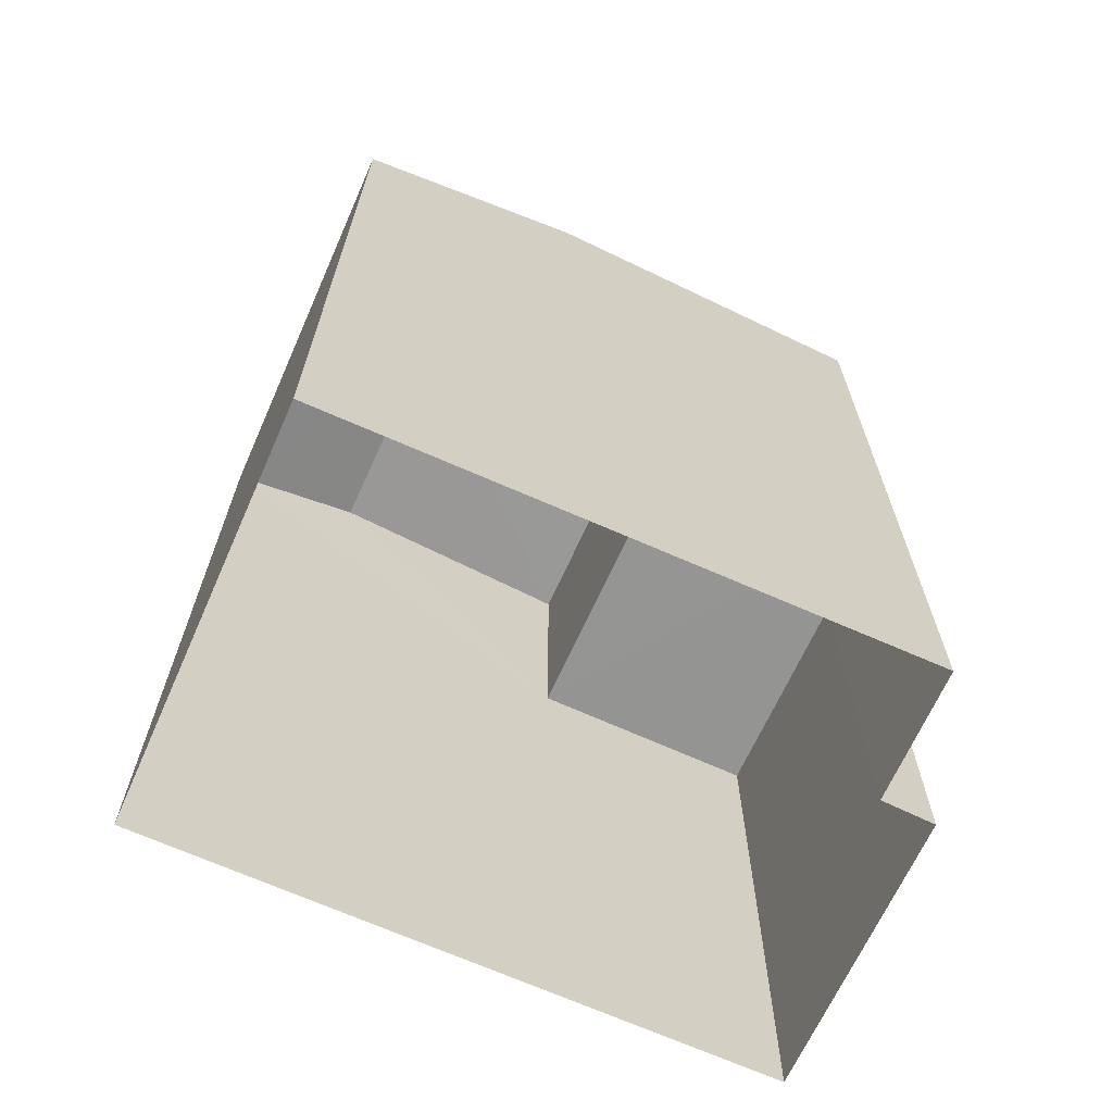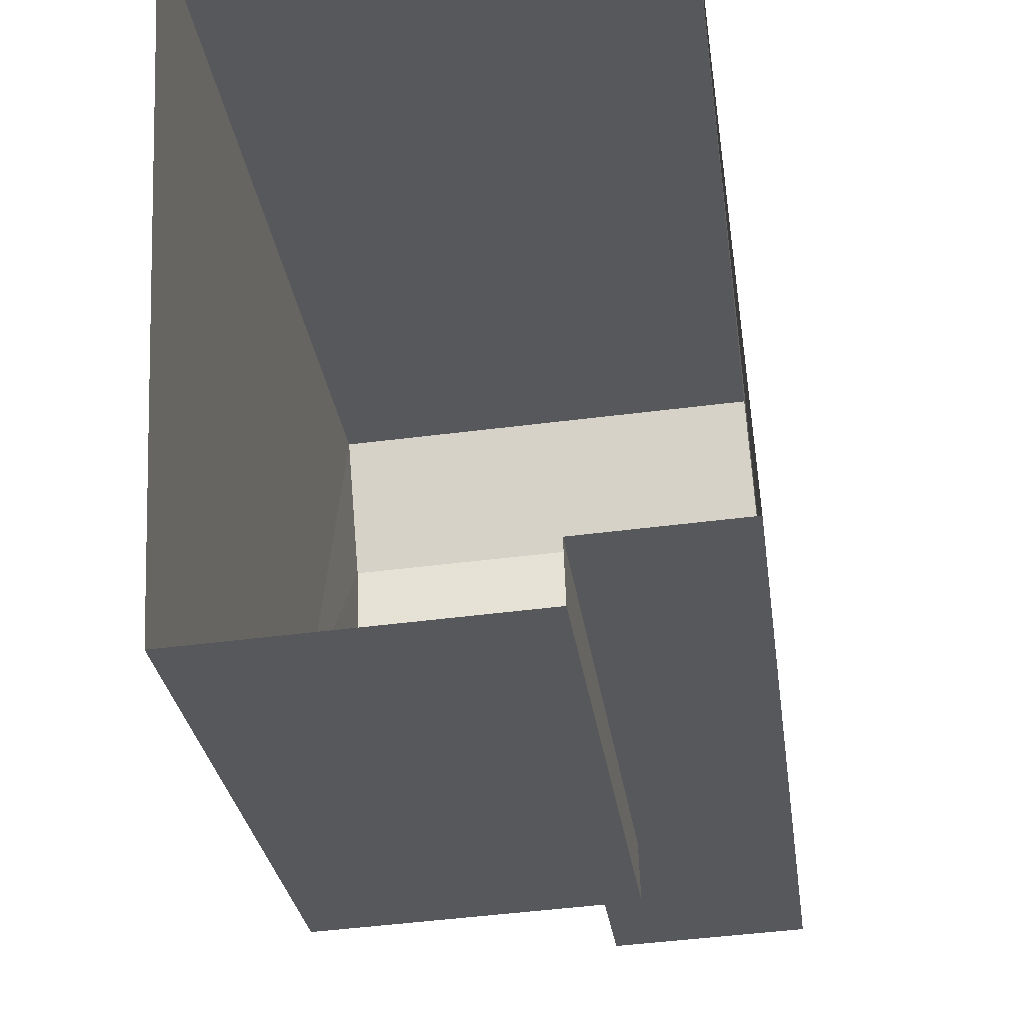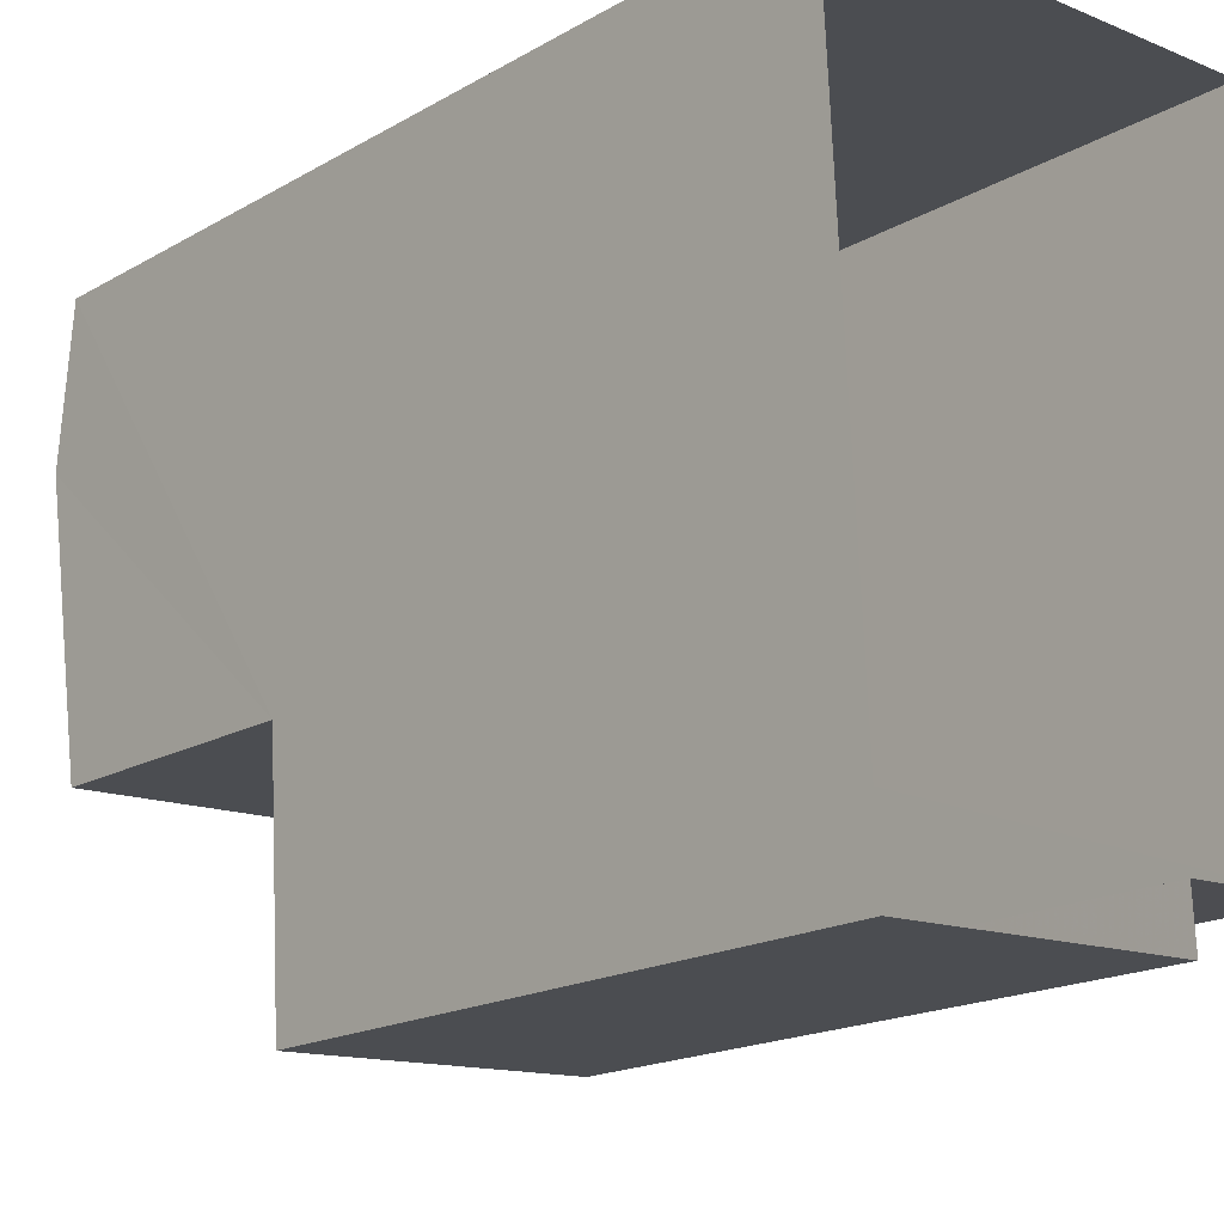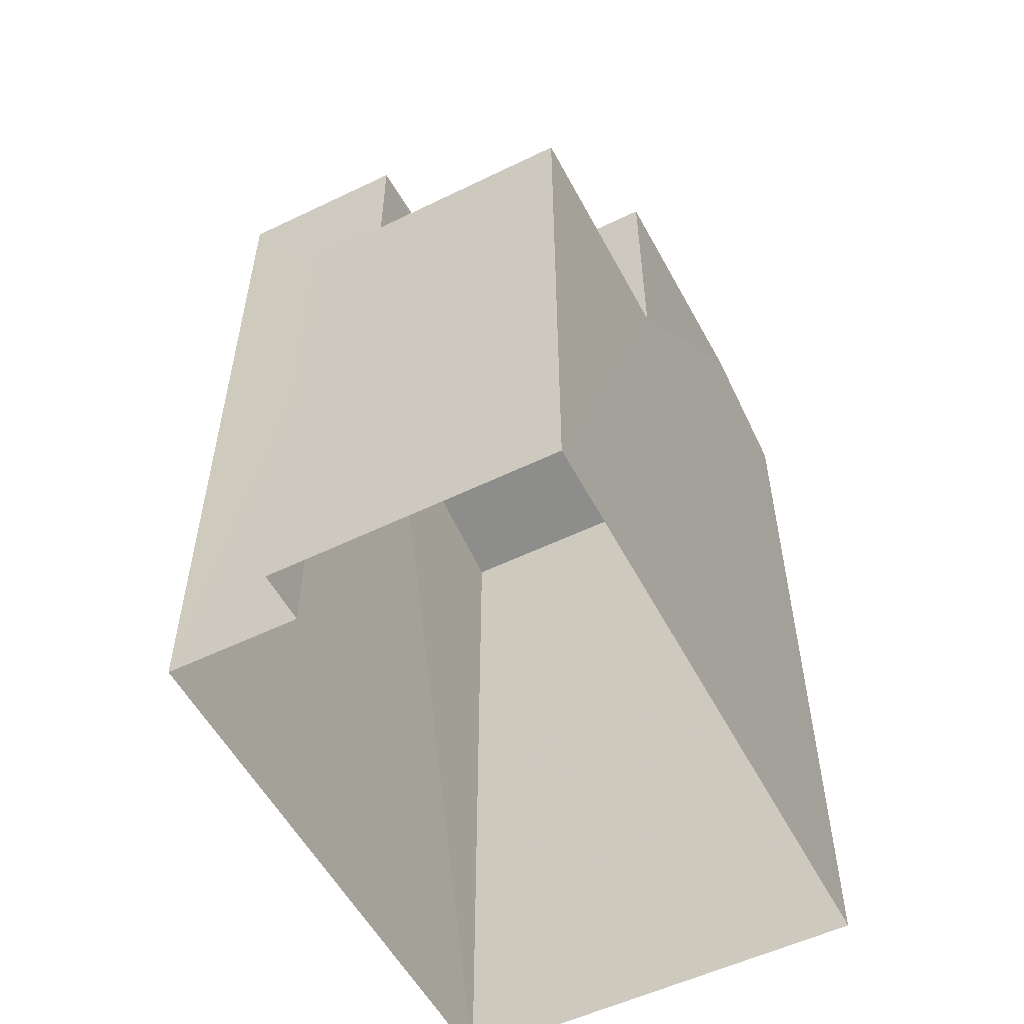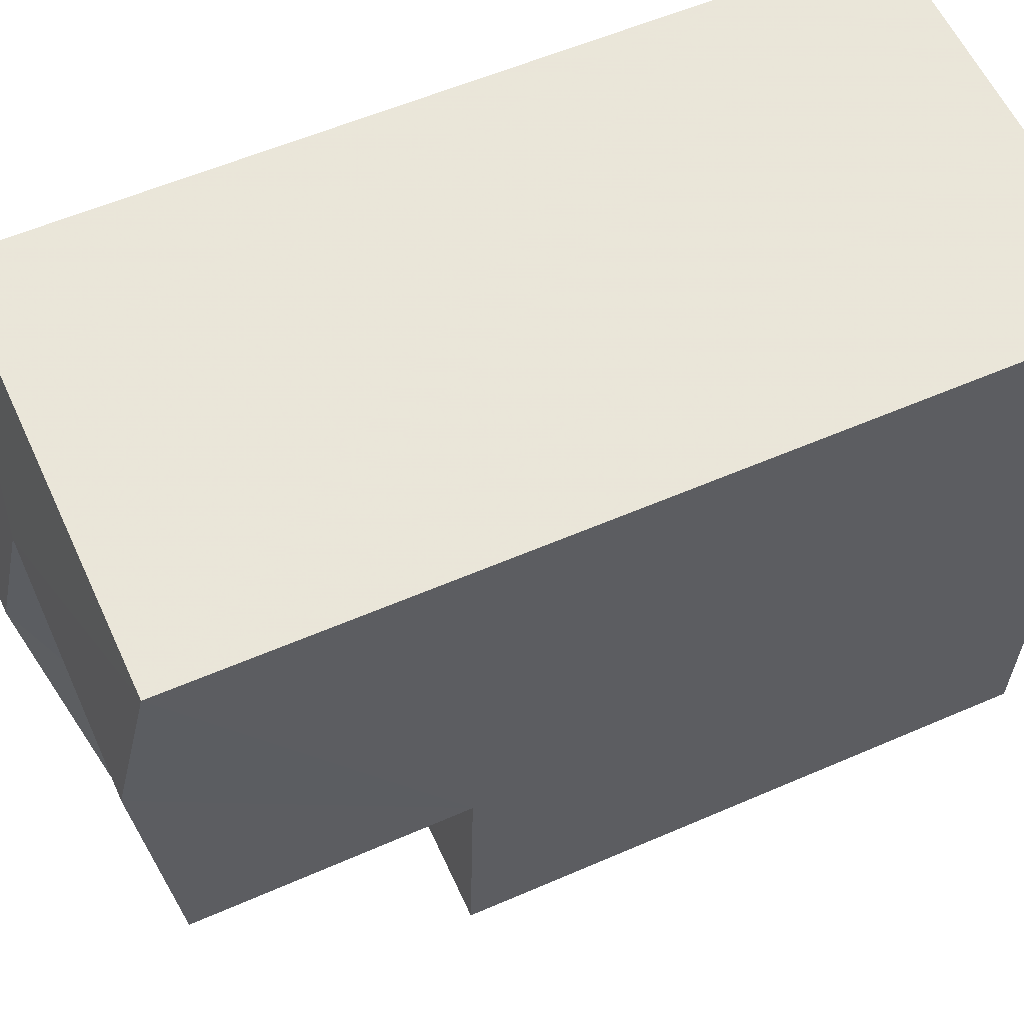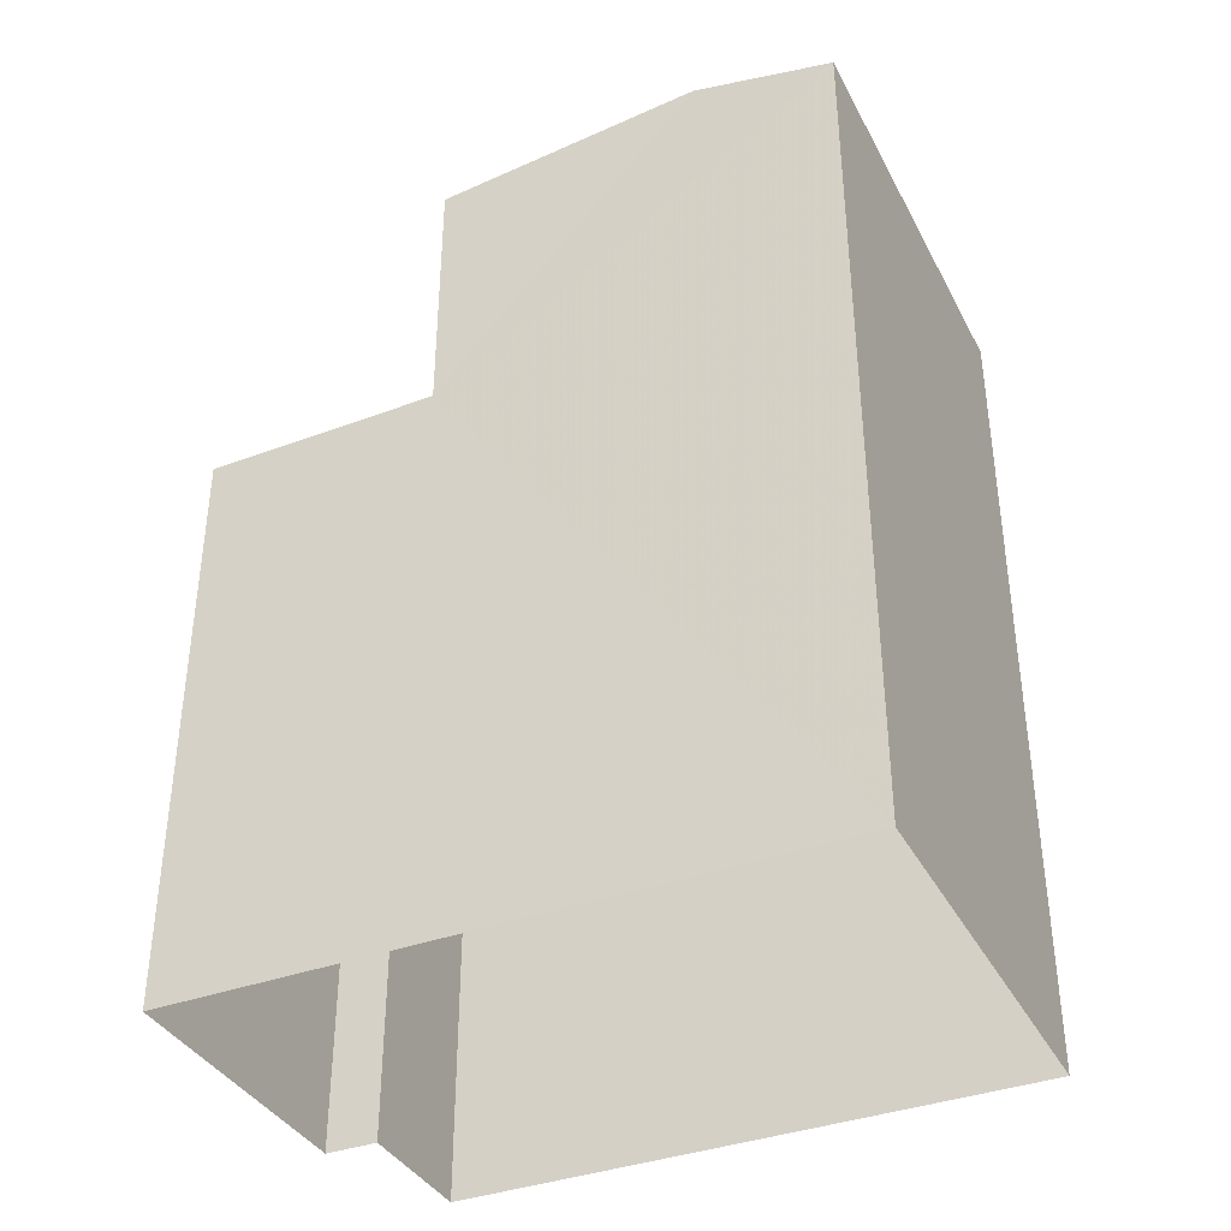
<metadata>
{"format":"obj","ext":"obj","renderer":"f3d","projection":"perspective","resolution":1024,"background":"white","views":[{"elev":-67.1,"azim":-116.9,"up":"+Z"},{"elev":-28.5,"azim":-172.6,"up":"+Y"},{"elev":-18.0,"azim":137.9,"up":"+Y"},{"elev":-54.3,"azim":24.3,"up":"+Z"},{"elev":55.9,"azim":65.4,"up":"+Y"},{"elev":-37.6,"azim":112.2,"up":"+Z"}]}
</metadata>
<code>
v -3.723e+05 -1.034e+05 33.35
v -3.723e+05 -1.034e+05 33.35
v -3.723e+05 -1.034e+05 33.35
v -3.723e+05 -1.034e+05 33.35
v -3.723e+05 -1.034e+05 33.35
v -3.723e+05 -1.034e+05 33.35
v -3.723e+05 -1.034e+05 40.63
v -3.723e+05 -1.034e+05 40.63
v -3.723e+05 -1.034e+05 40.63
v -3.723e+05 -1.034e+05 40.63
v -3.723e+05 -1.034e+05 40.63
v -3.723e+05 -1.034e+05 40.63
v -3.723e+05 -1.034e+05 44.3
v -3.723e+05 -1.034e+05 43.91
v -3.723e+05 -1.034e+05 44.3
v -3.723e+05 -1.034e+05 44.57
v -3.723e+05 -1.034e+05 44.57
v -3.723e+05 -1.034e+05 43.91
v -3.723e+05 -1.034e+05 43.91
v -3.723e+05 -1.034e+05 43.91
v -3.723e+05 -1.034e+05 43.91
v -3.723e+05 -1.034e+05 43.91
f 1 2 3
f 2 4 3
f 3 5 6
f 3 4 5
f 7 8 9
f 9 8 10
f 7 11 8
f 10 8 12
f 13 14 15
f 16 15 17
f 17 15 18
f 15 14 18
f 17 19 20
f 16 17 20
f 15 21 13
f 15 22 21
f 2 18 14
f 4 2 14
f 1 12 19
f 19 12 20
f 1 3 12
f 20 12 8
f 9 5 7
f 13 21 7
f 13 7 14
f 7 5 4
f 14 7 4
f 11 21 22
f 11 7 21
f 8 22 20
f 20 22 16
f 8 11 22
f 16 22 15
f 12 6 10
f 12 3 6
f 18 2 17
f 2 1 17
f 1 19 17
f 9 6 5
f 9 10 6

</code>
